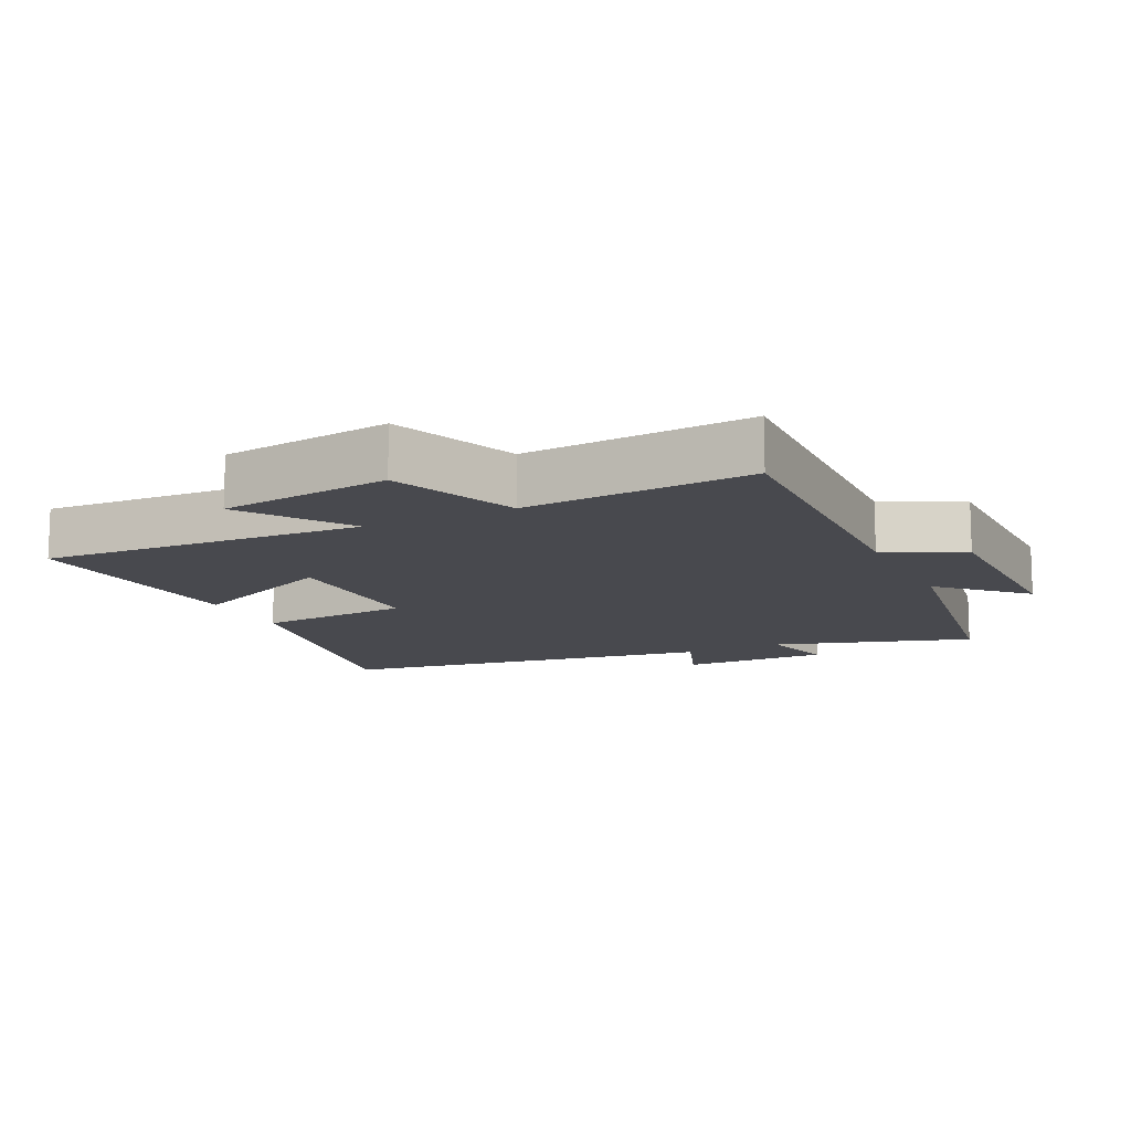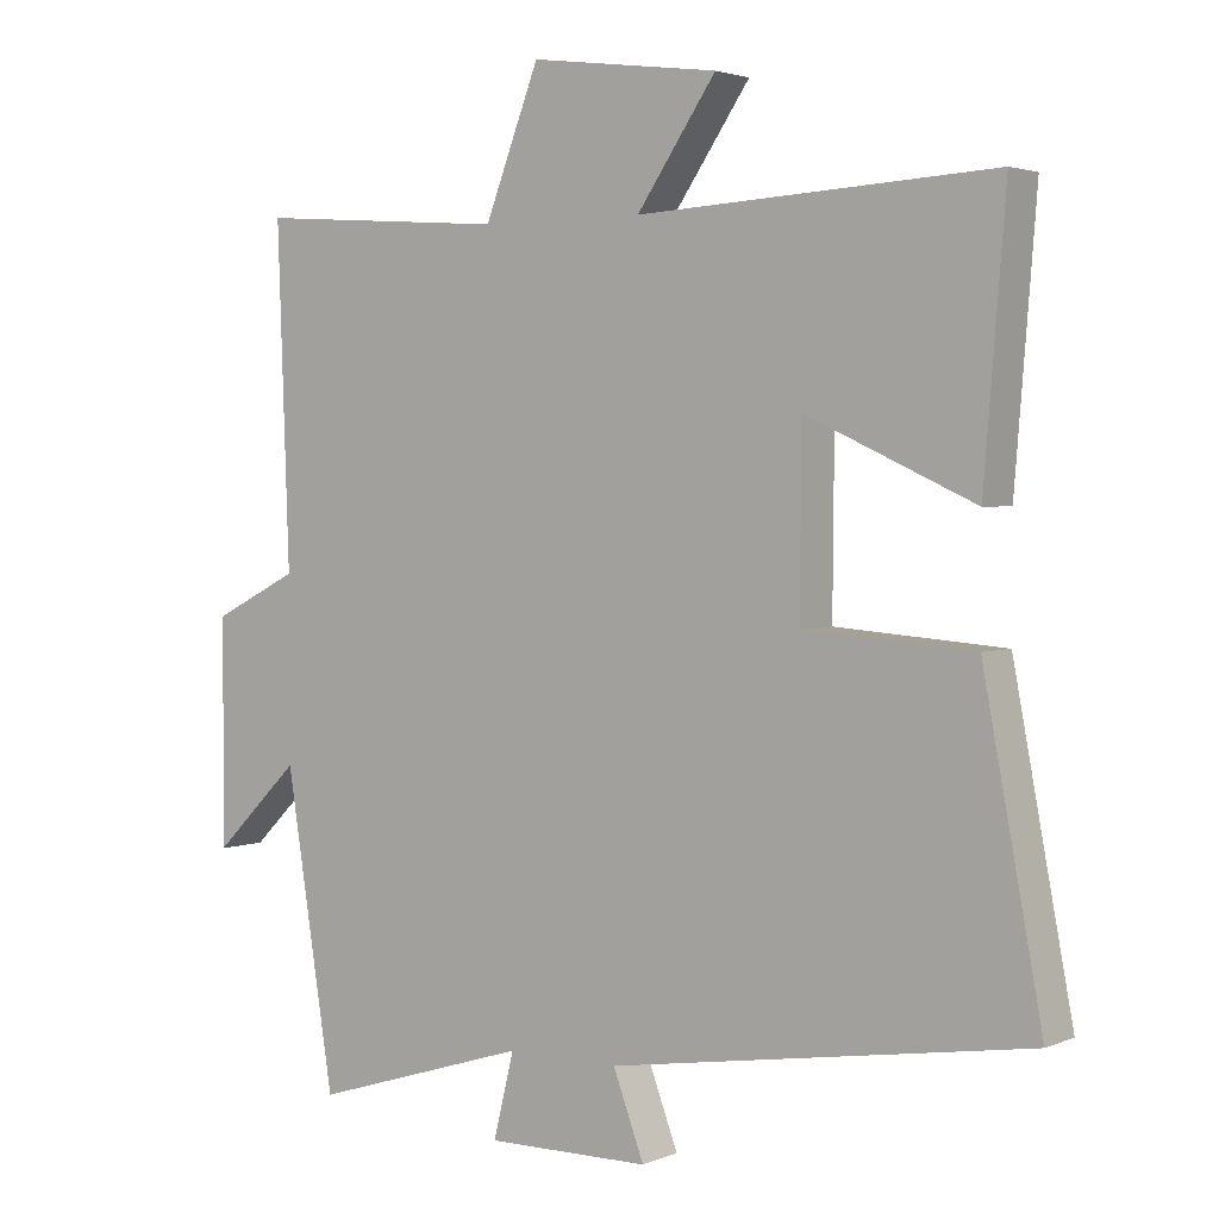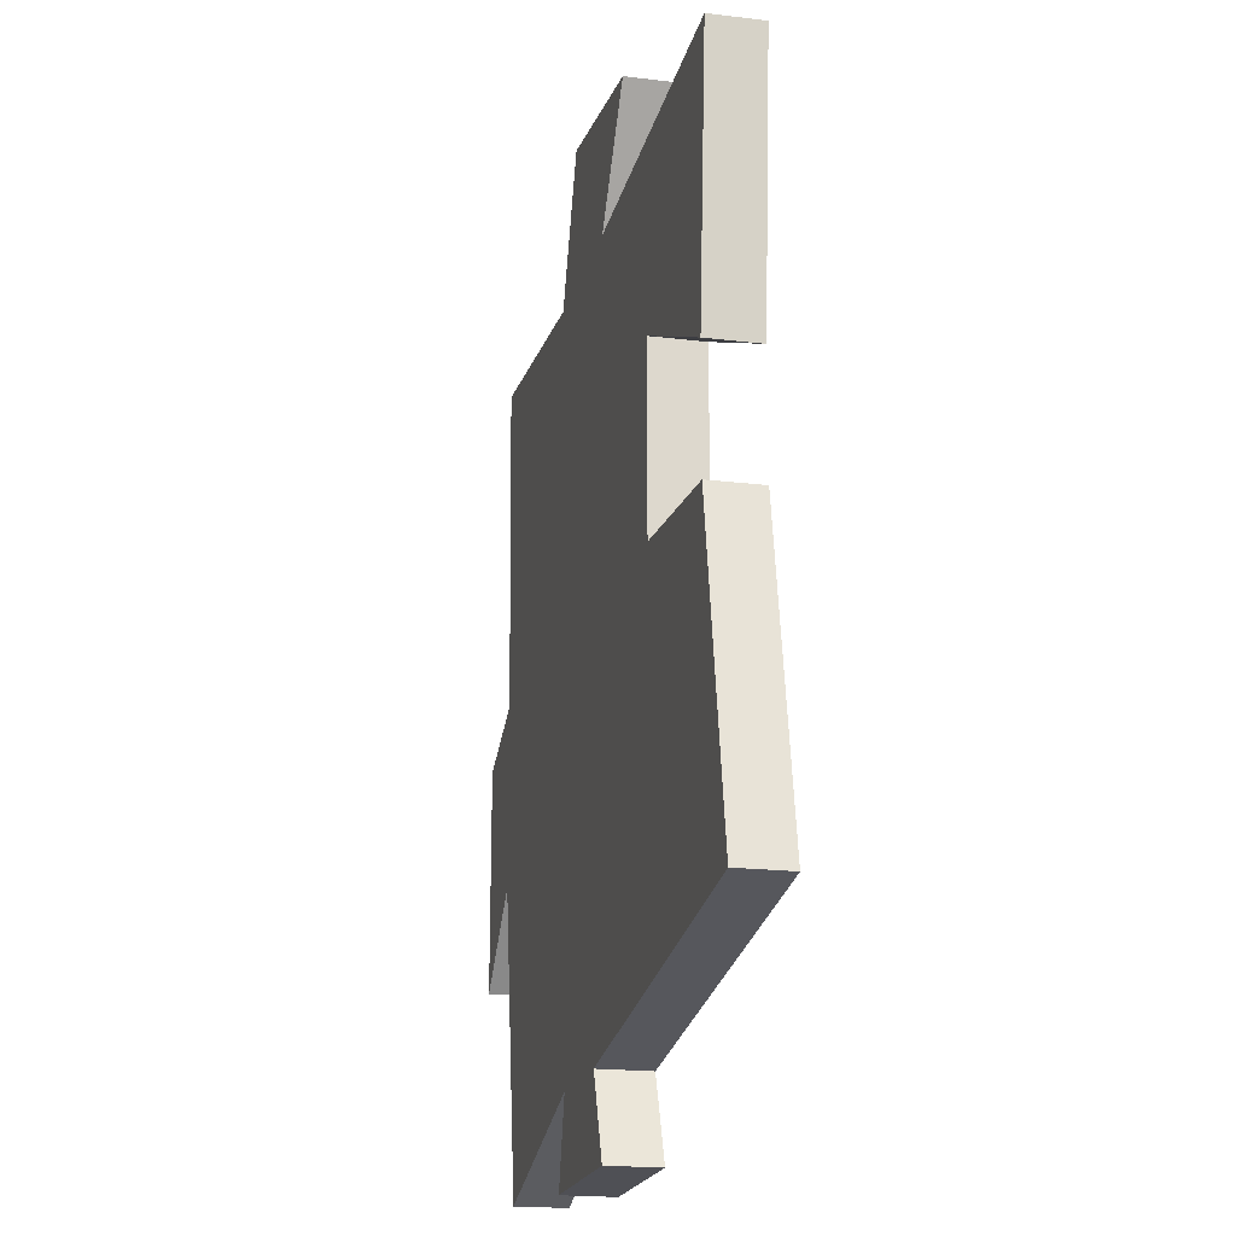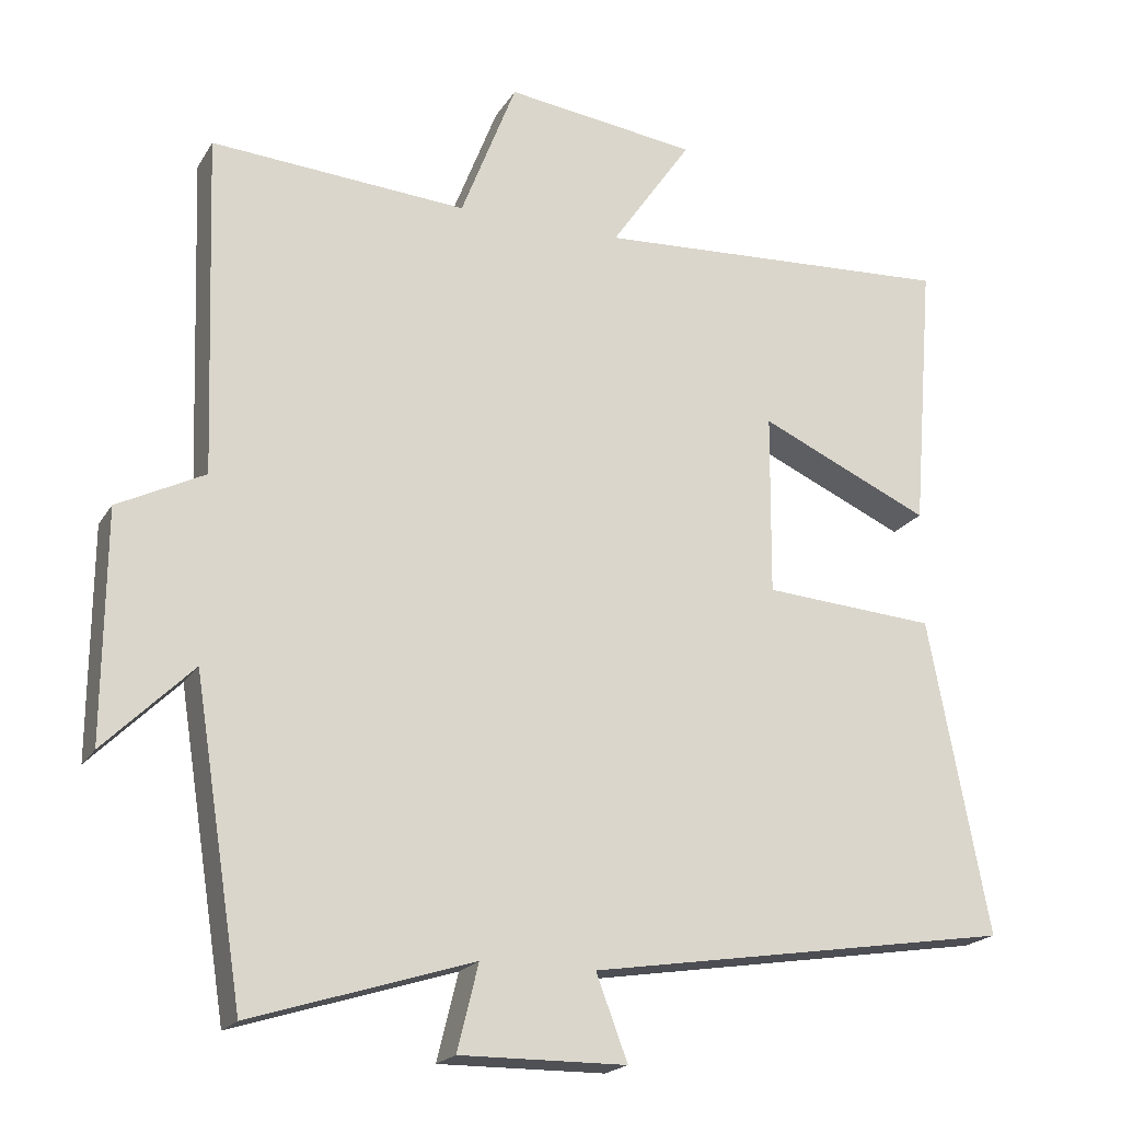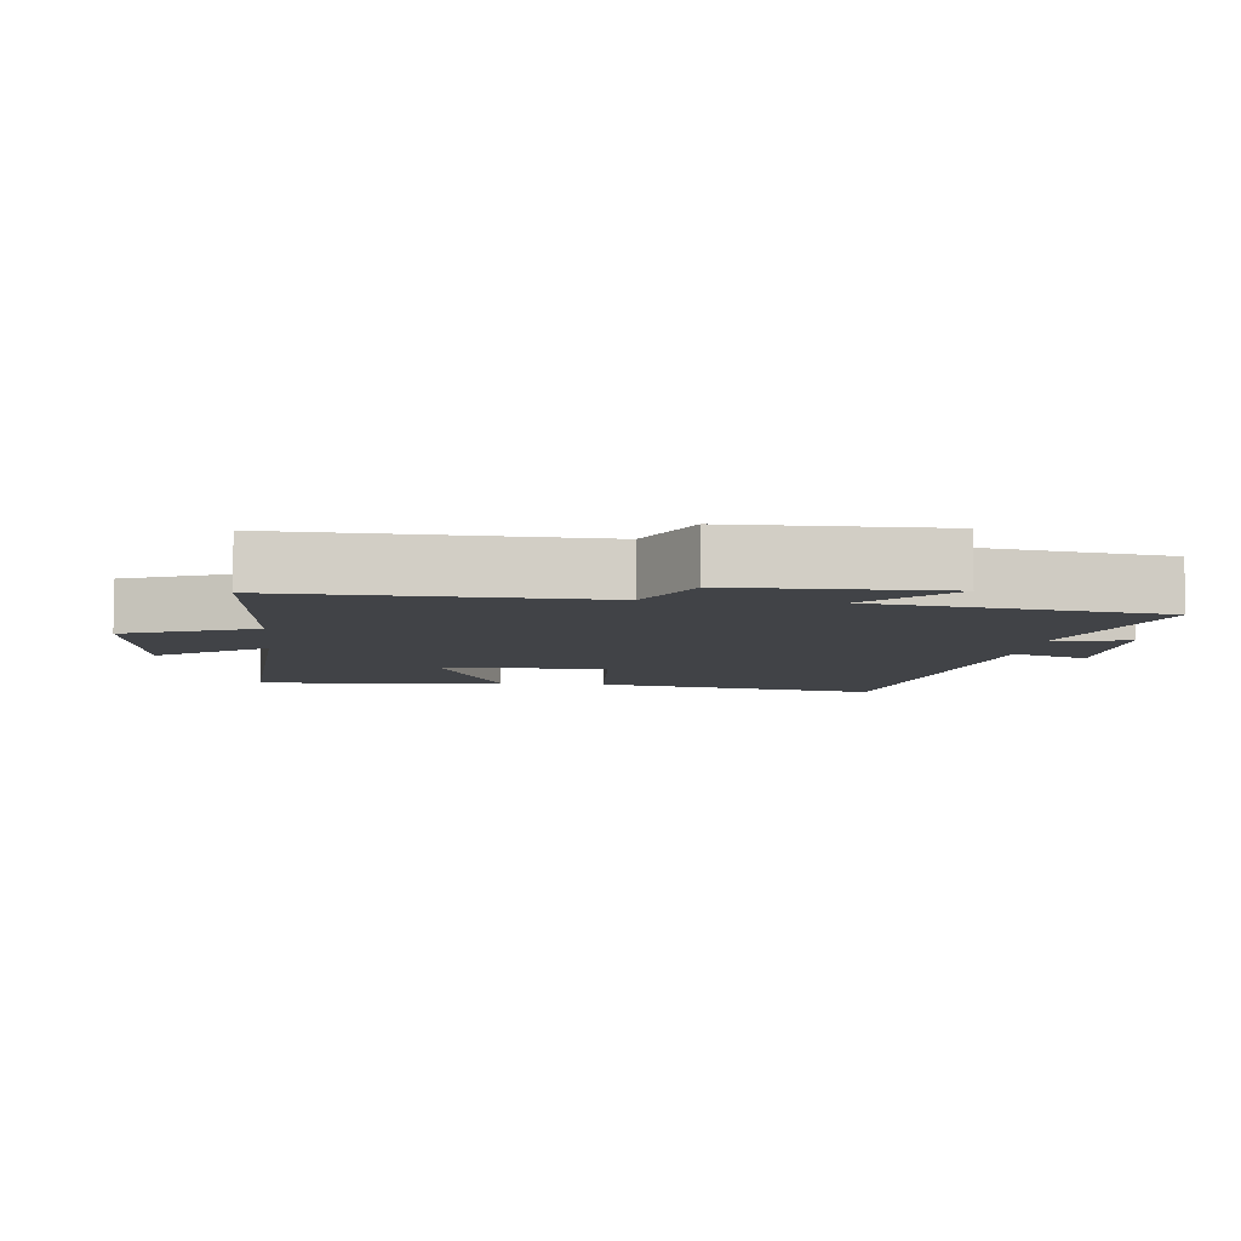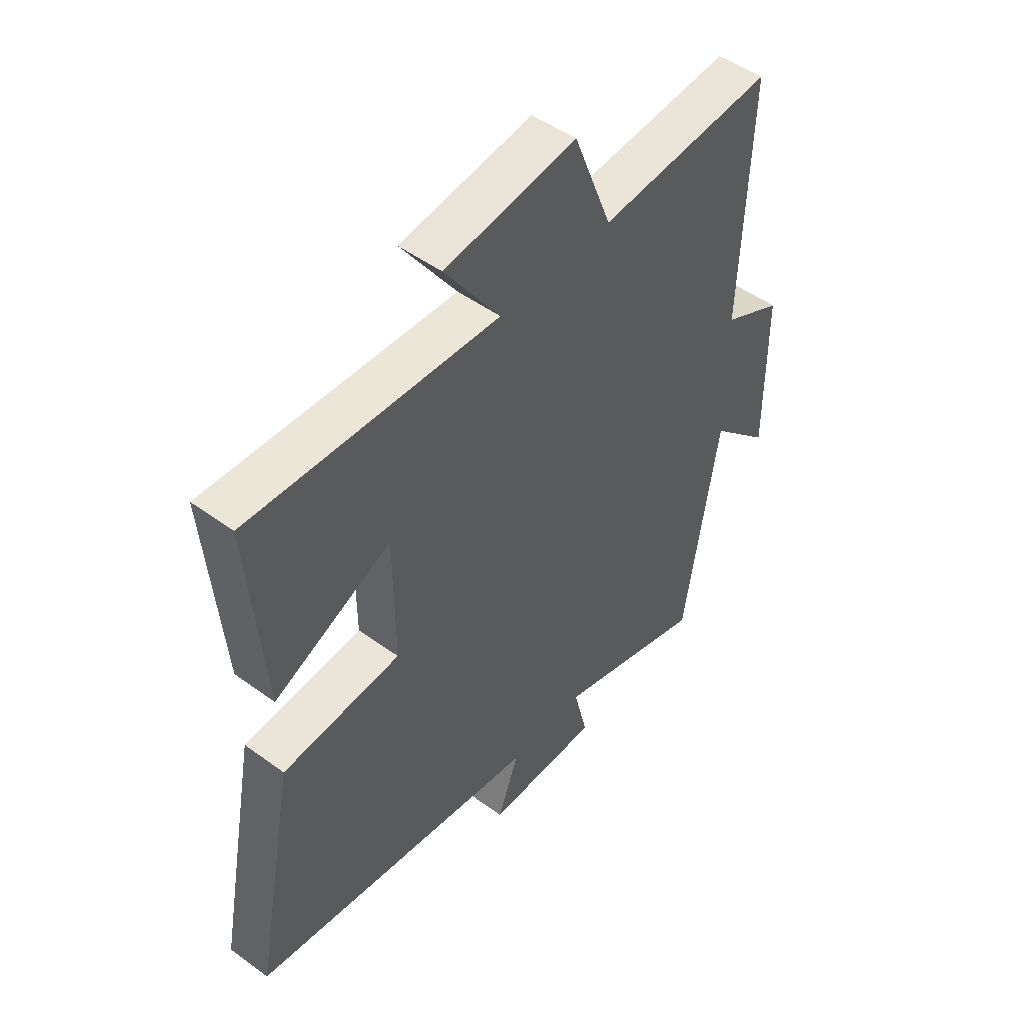
<metadata>
{"format":"obj","ext":"obj","renderer":"f3d","projection":"perspective","resolution":1024,"background":"white","views":[{"elev":-12.6,"azim":25.9,"up":"+Y"},{"elev":2.8,"azim":-144.0,"up":"+Z"},{"elev":-19.0,"azim":-103.2,"up":"+Z"},{"elev":-19.9,"azim":157.3,"up":"+Z"},{"elev":-6.9,"azim":83.9,"up":"+Y"},{"elev":49.3,"azim":-51.0,"up":"+Z"}]}
</metadata>
<code>
v 0.434 0.07 -0.592
v 0.139 0.07 -0.5
v 0.167 0.07 -0.614
v -0.055 0.07 -0.612
v -0.013 0.07 -0.5
v -0.58 0.07 -0.411
v -0.5 0.07 0.009
v -0.27 0.07 0.026
v -0.272 0.07 0.268
v -0.5 0.07 0.165
v -0.529 0.07 0.526
v -0.047 0.07 0.5
v -0.155 0.07 0.657
v 0.101 0.07 0.691
v 0.175 0.07 0.5
v 0.516 0.07 0.525
v 0.5 0.07 0.072
v 0.616 0.07 0.014
v 0.618 0.07 -0.29
v 0.5 0.07 -0.174
v 0.434 0 -0.592
v 0.139 0 -0.5
v 0.167 0 -0.614
v -0.055 0 -0.612
v -0.013 0 -0.5
v -0.58 0 -0.411
v -0.5 0 0.009
v -0.27 0 0.026
v -0.272 0 0.268
v -0.5 0 0.165
v -0.529 0 0.526
v -0.047 0 0.5
v -0.155 0 0.657
v 0.101 0 0.691
v 0.175 0 0.5
v 0.516 0 0.525
v 0.5 0 0.072
v 0.616 0 0.014
v 0.618 0 -0.29
v 0.5 0 -0.174
f 17 18 19 20
f 17 20 1 2
f 15 16 17 2
f 12 13 14 15
f 12 15 2
f 9 10 11 12
f 8 9 12 2
f 7 8 2
f 6 7 2
f 5 6 2
f 2 3 4 5
f 40 39 38 37
f 22 21 40 37
f 22 37 36 35
f 35 34 33 32
f 22 35 32
f 32 31 30 29
f 22 32 29 28
f 22 28 27
f 22 27 26
f 22 26 25
f 25 24 23 22
f 1 21 22 2
f 2 22 23 3
f 3 23 24 4
f 4 24 25 5
f 5 25 26 6
f 6 26 27 7
f 7 27 28 8
f 8 28 29 9
f 9 29 30 10
f 10 30 31 11
f 11 31 32 12
f 12 32 33 13
f 13 33 34 14
f 14 34 35 15
f 15 35 36 16
f 16 36 37 17
f 17 37 38 18
f 18 38 39 19
f 19 39 40 20
f 20 40 21 1

</code>
